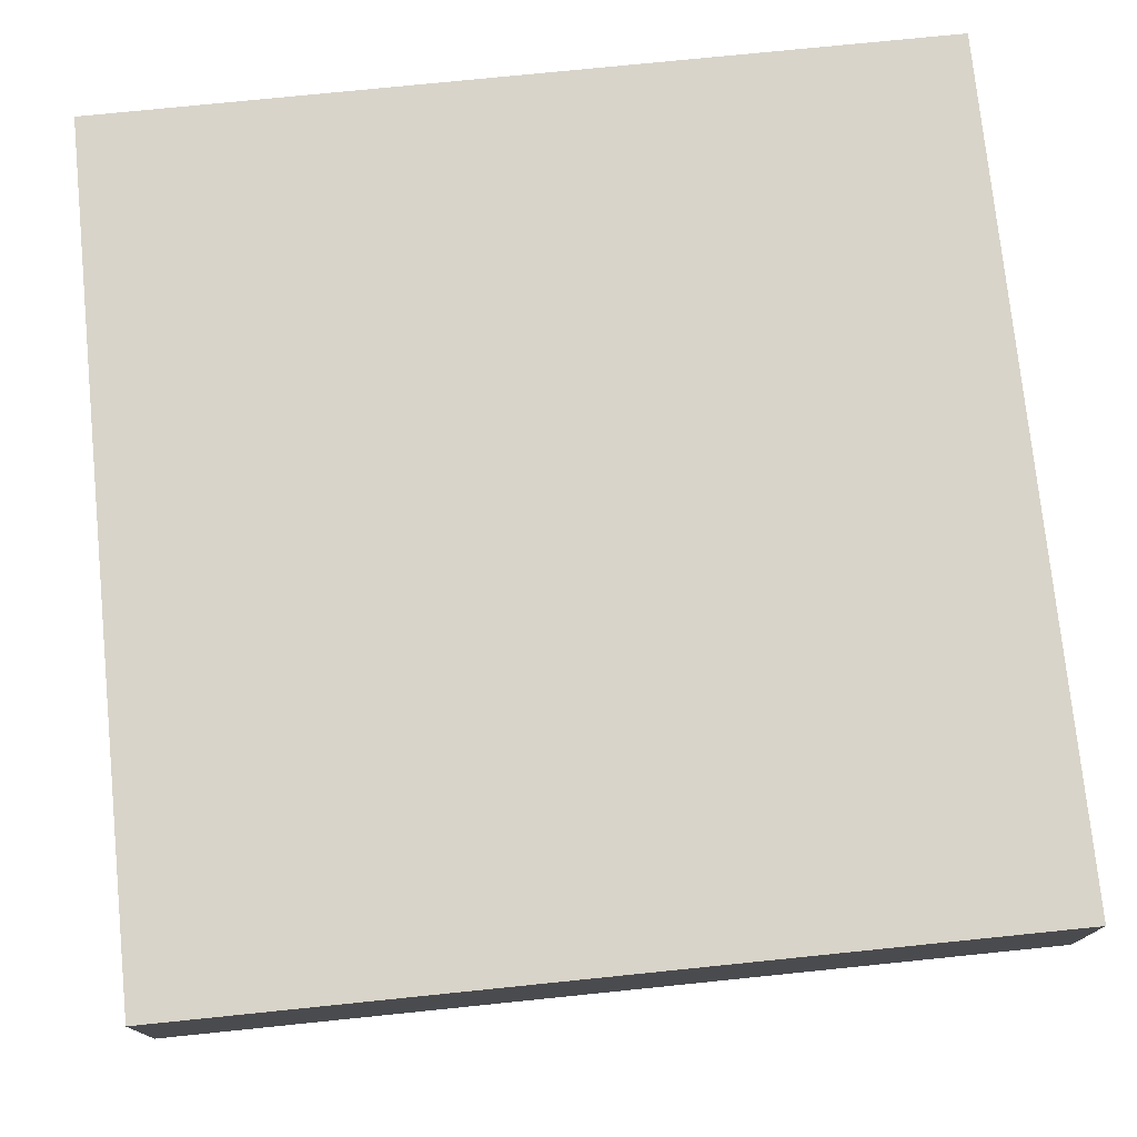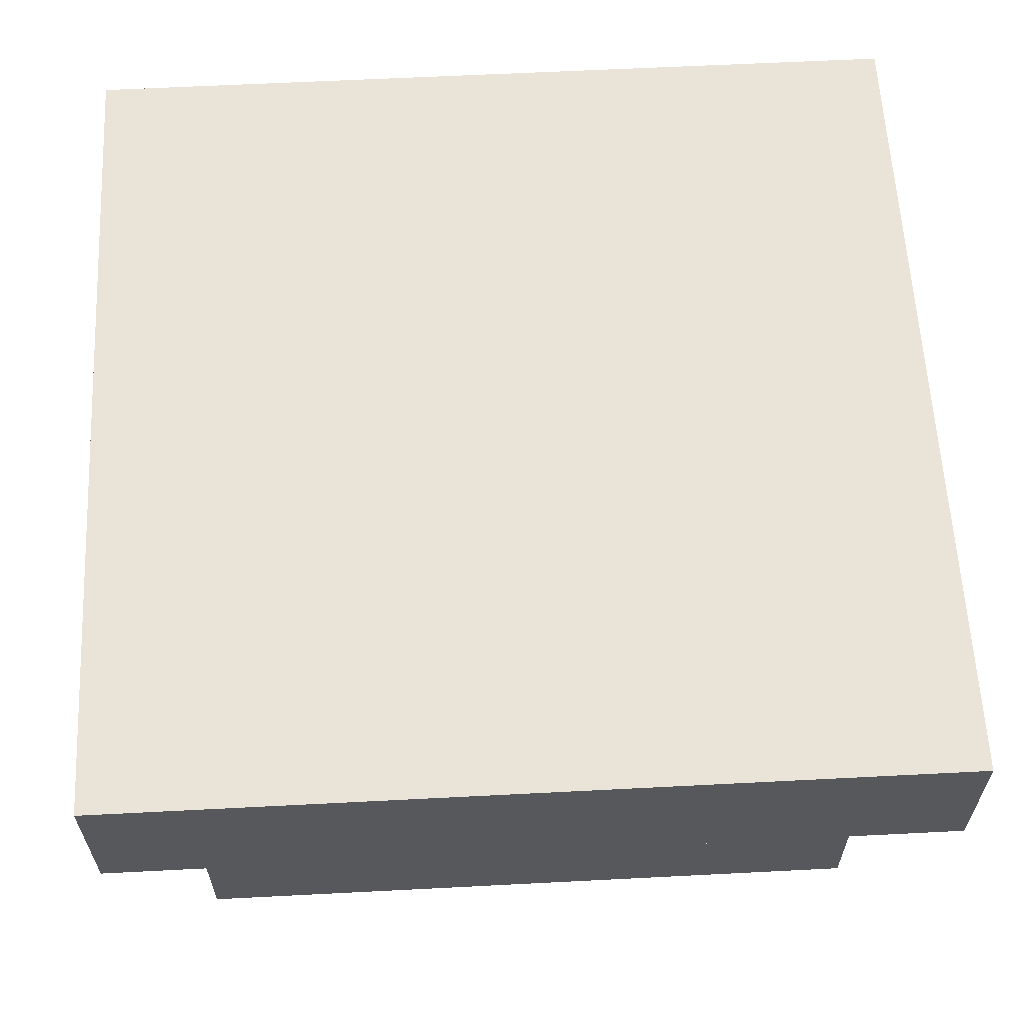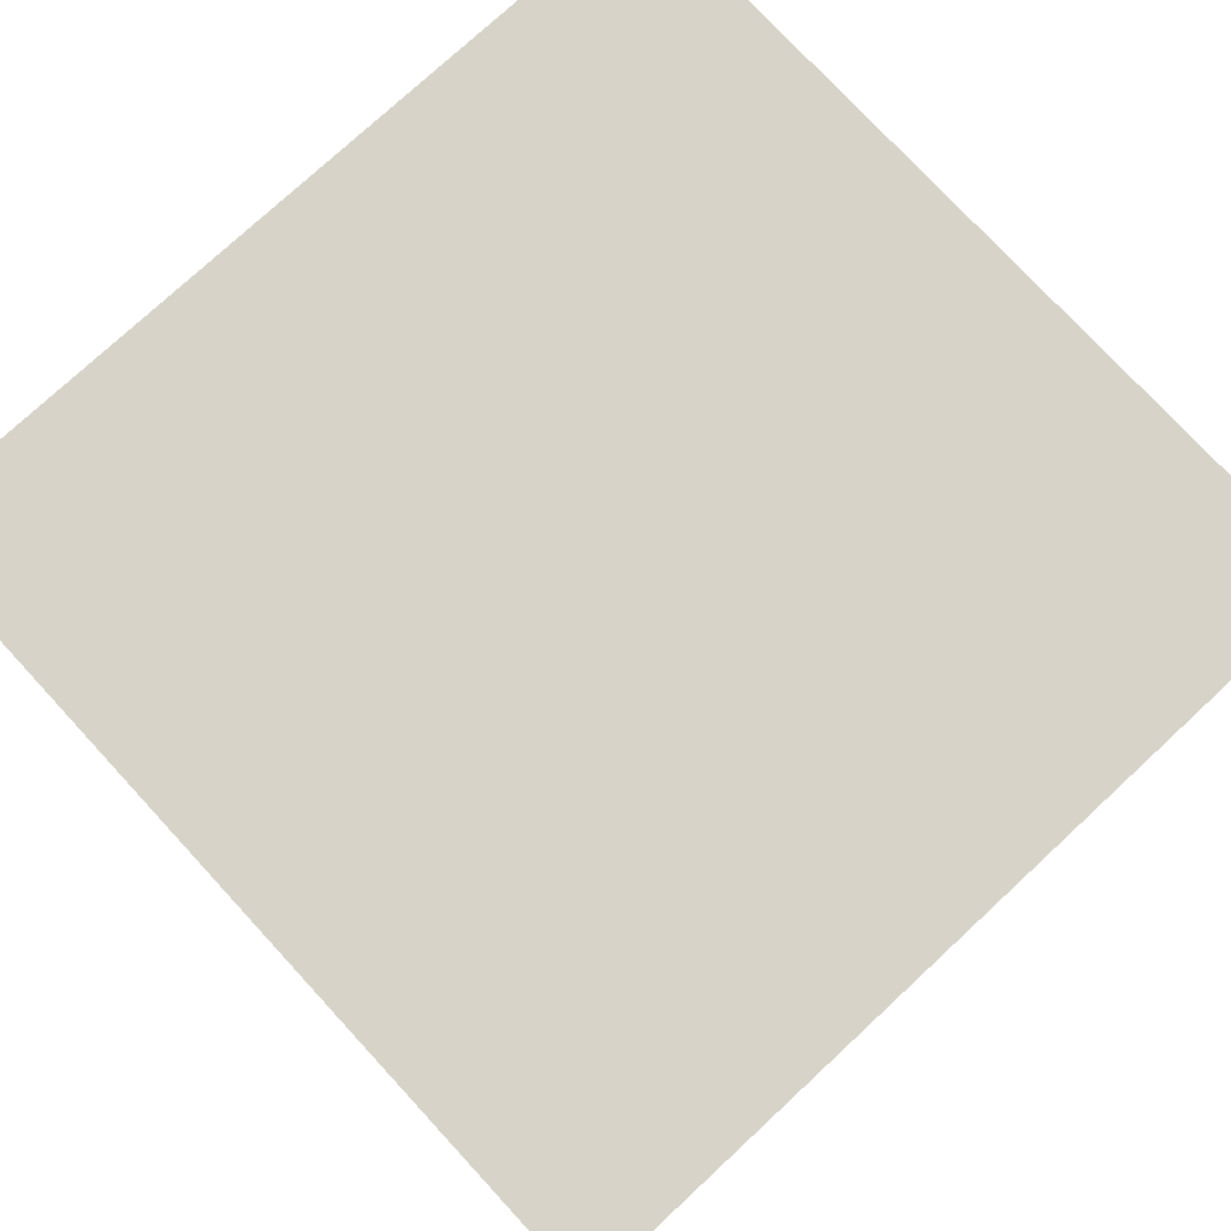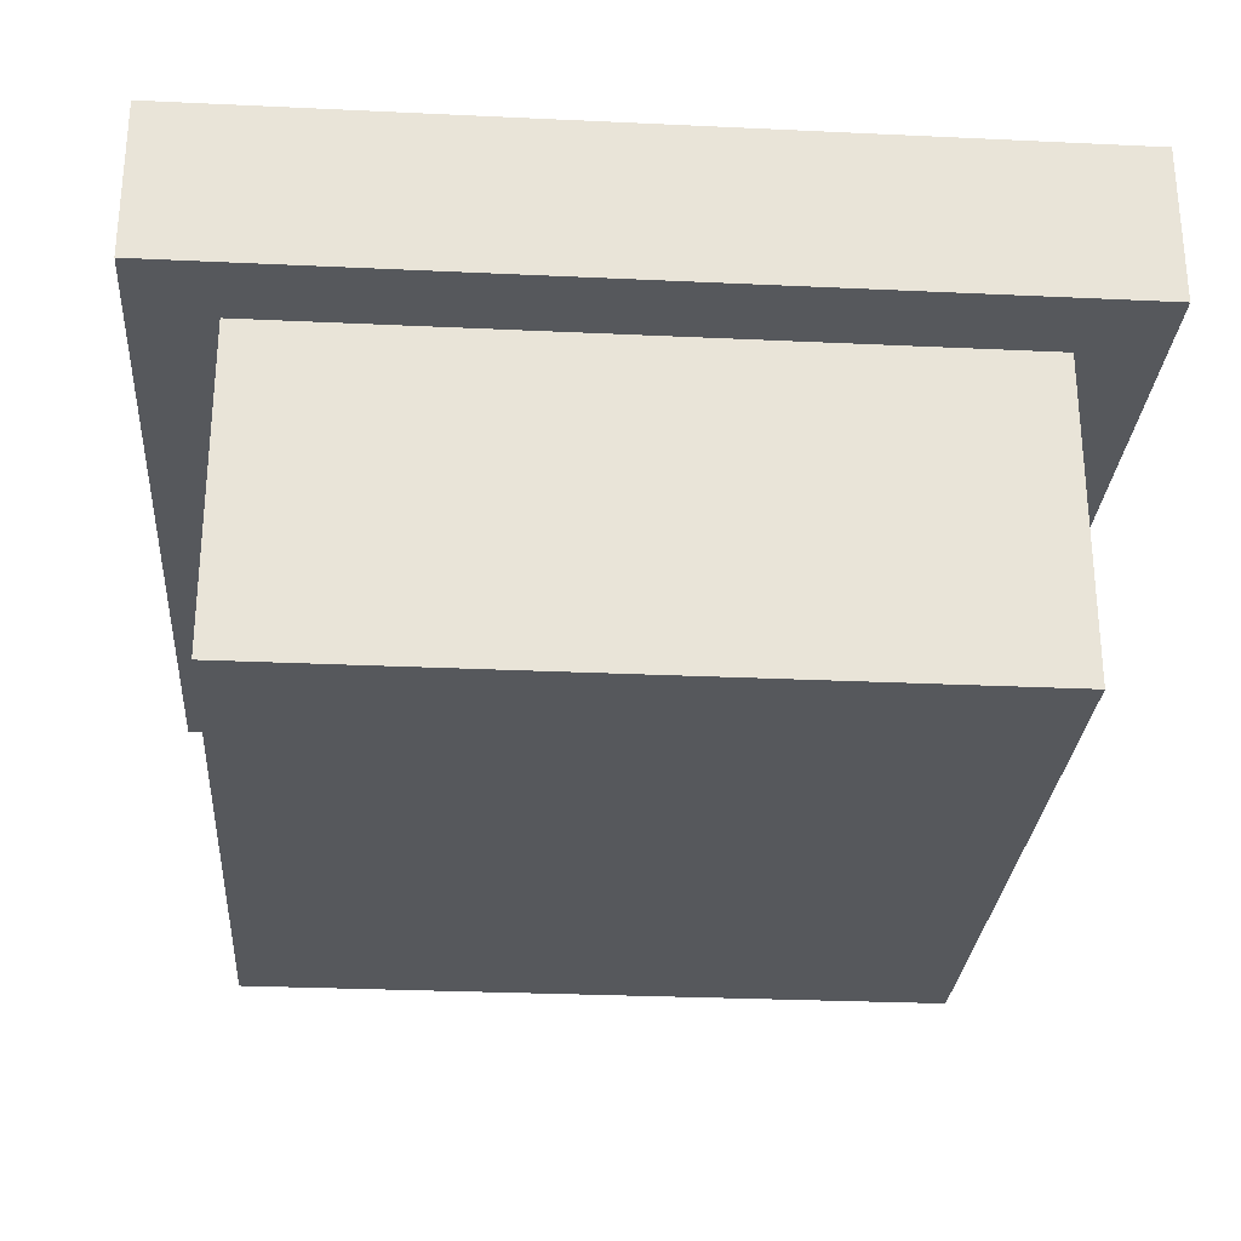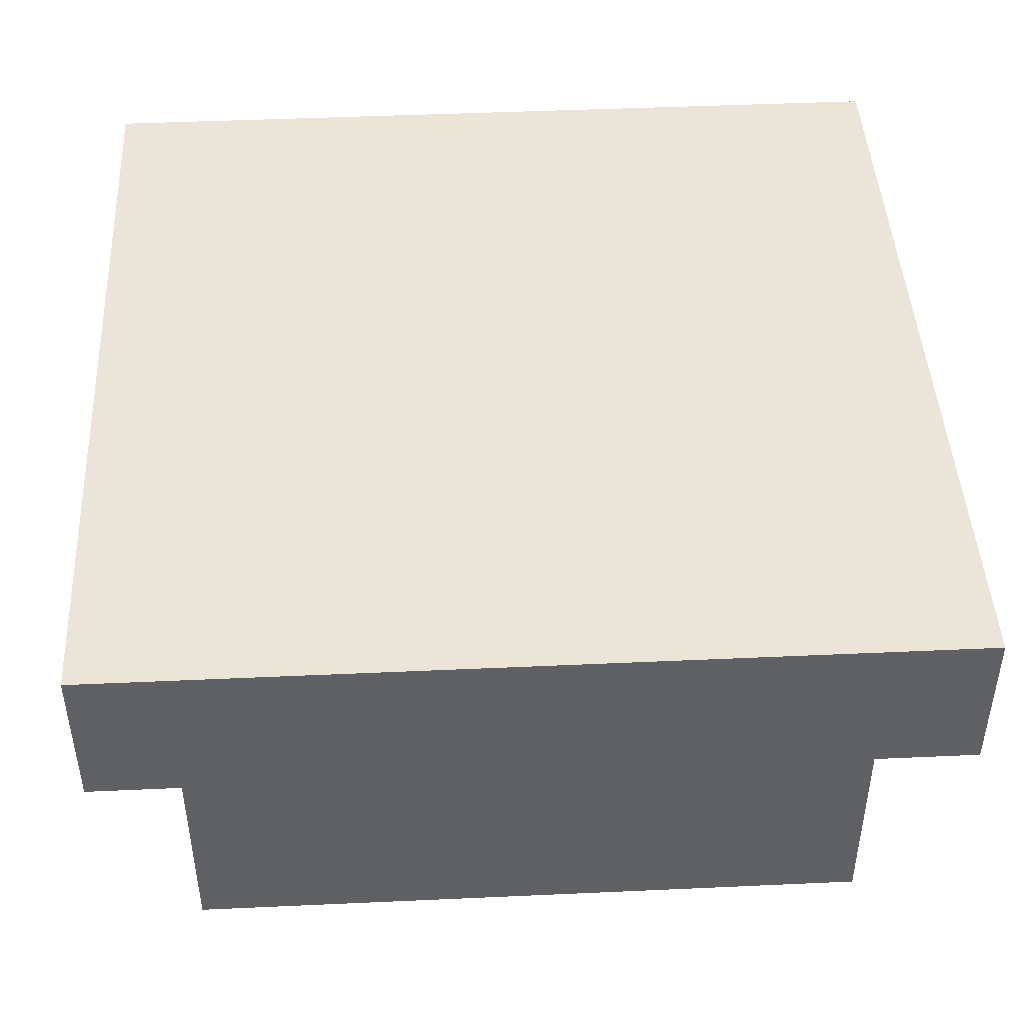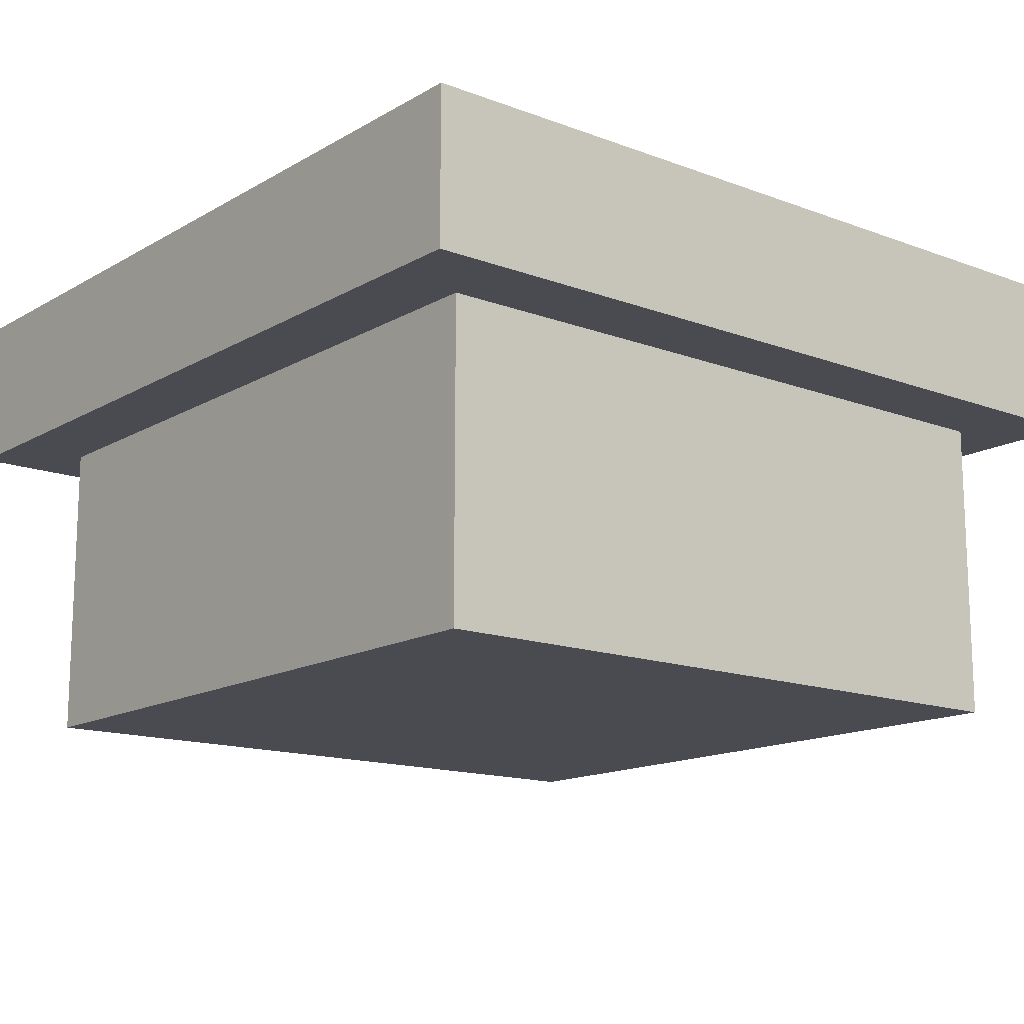
<metadata>
{"format":"obj","ext":"obj","renderer":"f3d","projection":"perspective","resolution":1024,"background":"white","views":[{"elev":75.5,"azim":174.2,"up":"+Y"},{"elev":61.1,"azim":87.0,"up":"+Y"},{"elev":77.0,"azim":-42.8,"up":"+Y"},{"elev":-28.1,"azim":85.9,"up":"+Y"},{"elev":45.3,"azim":87.0,"up":"+Y"},{"elev":-14.6,"azim":50.9,"up":"+Y"}]}
</metadata>
<code>
o
v -0.3666 0.06664 0.3666
v -0.3666 0.06664 -0.3667
v -0.3666 0.2 0.3666
v -0.3666 0.2 -0.3667
v -0.2999 -0.2 0.2999
v -0.2999 -0.2 -0.3
v -0.2999 -0.1333 0.2999
v -0.2999 -0.1333 0.2333
v -0.2999 -0.1333 -0.2333
v -0.2999 -0.1333 -0.3
v -0.2999 -0.06668 0.2333
v -0.2999 -0.06668 -0.2333
v -0.2999 0.06664 0.2999
v -0.2999 0.06664 -0.3
v 0.3 -0.2 0.2999
v 0.3 -0.2 -0.3
v 0.3 -0.1333 0.2999
v 0.3 -0.1333 0.2333
v 0.3 -0.1333 -0.2333
v 0.3 -0.1333 -0.3
v 0.3 -0.06668 0.2333
v 0.3 -0.06668 -0.2333
v 0.3 0.06664 0.2999
v 0.3 0.06664 -0.3
v 0.3667 0.06664 0.3666
v 0.3667 0.06664 -0.3667
v 0.3667 0.2 0.3666
v 0.3667 0.2 -0.3667
v -0.3666 0.06664 0.3666
v -0.3666 0.2 0.3666
v 0.3667 0.06664 0.3666
v 0.3667 0.2 0.3666
v -0.2999 -0.2 0.2999
v -0.2999 -0.1333 0.2999
v -0.2999 0.06664 0.2999
v -0.2333 -0.1333 0.2999
v -0.2333 -0.06668 0.2999
v 0.2333 -0.1333 0.2999
v 0.2333 -0.06668 0.2999
v 0.3 -0.2 0.2999
v 0.3 -0.1333 0.2999
v 0.3 0.06664 0.2999
v -0.2999 -0.2 -0.3
v -0.2999 -0.1333 -0.3
v -0.2999 0.06664 -0.3
v -0.2333 -0.1333 -0.3
v -0.2333 -0.06668 -0.3
v 0.2333 -0.1333 -0.3
v 0.2333 -0.06668 -0.3
v 0.3 -0.2 -0.3
v 0.3 -0.1333 -0.3
v 0.3 0.06664 -0.3
v -0.3666 0.06664 -0.3667
v -0.3666 0.2 -0.3667
v 0.3667 0.06664 -0.3667
v 0.3667 0.2 -0.3667
v -0.2999 -0.2 0.2999
v 0.3 -0.2 0.2999
v -0.2999 -0.2 -0.3
v 0.3 -0.2 -0.3
v -0.3666 0.06664 0.3666
v 0.3667 0.06664 0.3666
v -0.2999 0.06664 0.2999
v 0.3 0.06664 0.2999
v -0.2999 0.06664 -0.3
v 0.3 0.06664 -0.3
v -0.3666 0.06664 -0.3667
v 0.3667 0.06664 -0.3667
v -0.3666 0.2 0.3666
v 0.3667 0.2 0.3666
v -0.2333 0.2 0.2333
v 0.2333 0.2 0.2333
v -0.2333 0.2 -0.2333
v 0.2333 0.2 -0.2333
v -0.3666 0.2 -0.3667
v 0.3667 0.2 -0.3667
f 3 2 1
f 4 2 3
f 7 6 5
f 8 6 7
f 9 6 8
f 10 6 9
f 11 8 7
f 11 9 8
f 12 10 9
f 12 9 11
f 13 11 7
f 13 12 11
f 14 10 12
f 14 12 13
f 15 16 17
f 17 16 18
f 18 16 19
f 19 16 20
f 17 18 21
f 18 19 21
f 19 20 22
f 21 19 22
f 17 21 23
f 21 22 23
f 22 20 24
f 23 22 24
f 25 26 27
f 27 26 28
f 31 30 29
f 32 30 31
f 36 34 33
f 36 35 34
f 37 35 36
f 38 36 33
f 38 37 36
f 39 35 37
f 39 37 38
f 40 38 33
f 41 39 38
f 41 38 40
f 42 35 39
f 42 39 41
f 43 44 46
f 44 45 46
f 46 45 47
f 43 46 48
f 46 47 48
f 47 45 49
f 48 47 49
f 43 48 50
f 48 49 51
f 50 48 51
f 49 45 52
f 51 49 52
f 53 54 55
f 55 54 56
f 59 58 57
f 60 58 59
f 63 62 61
f 64 62 63
f 65 63 61
f 66 62 64
f 67 65 61
f 67 66 65
f 68 62 66
f 68 66 67
f 69 70 71
f 71 70 72
f 69 71 73
f 71 72 73
f 72 70 74
f 73 72 74
f 69 73 75
f 73 74 75
f 74 70 76
f 75 74 76

</code>
